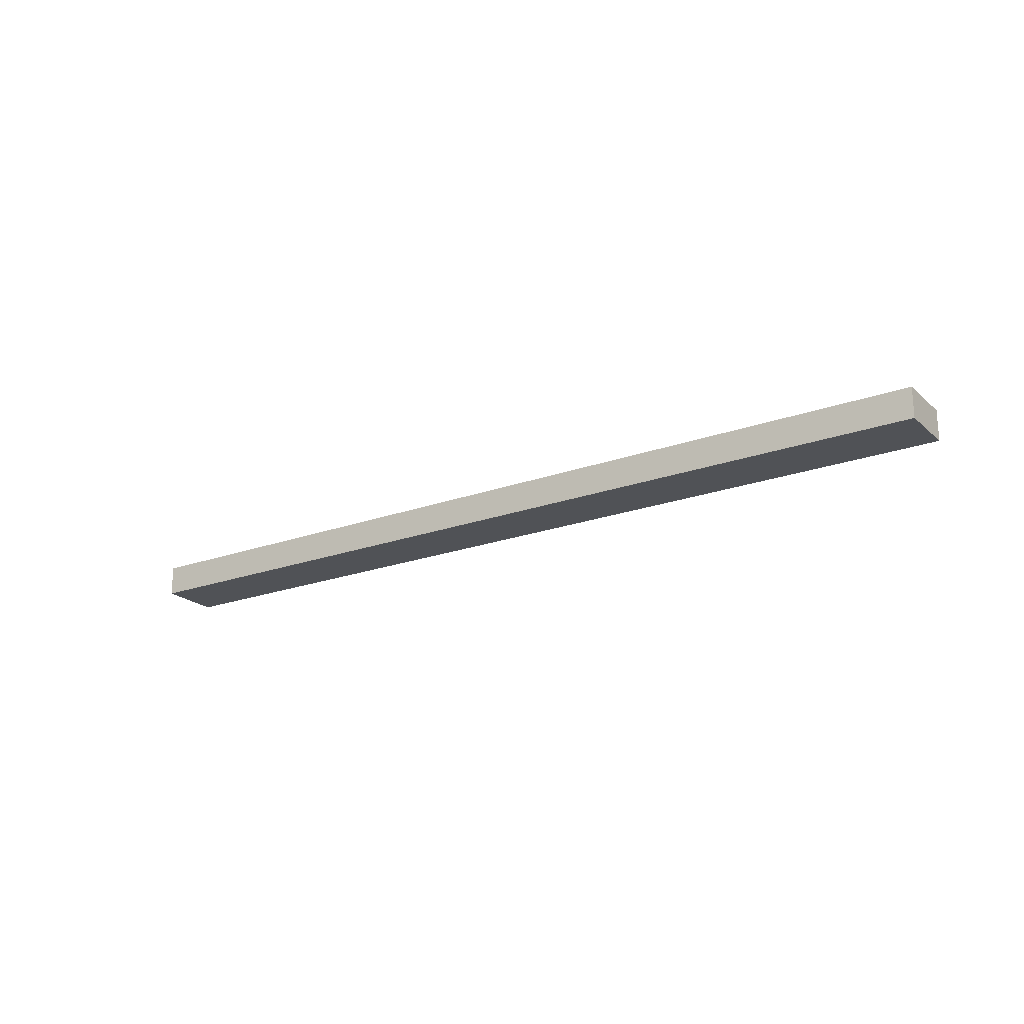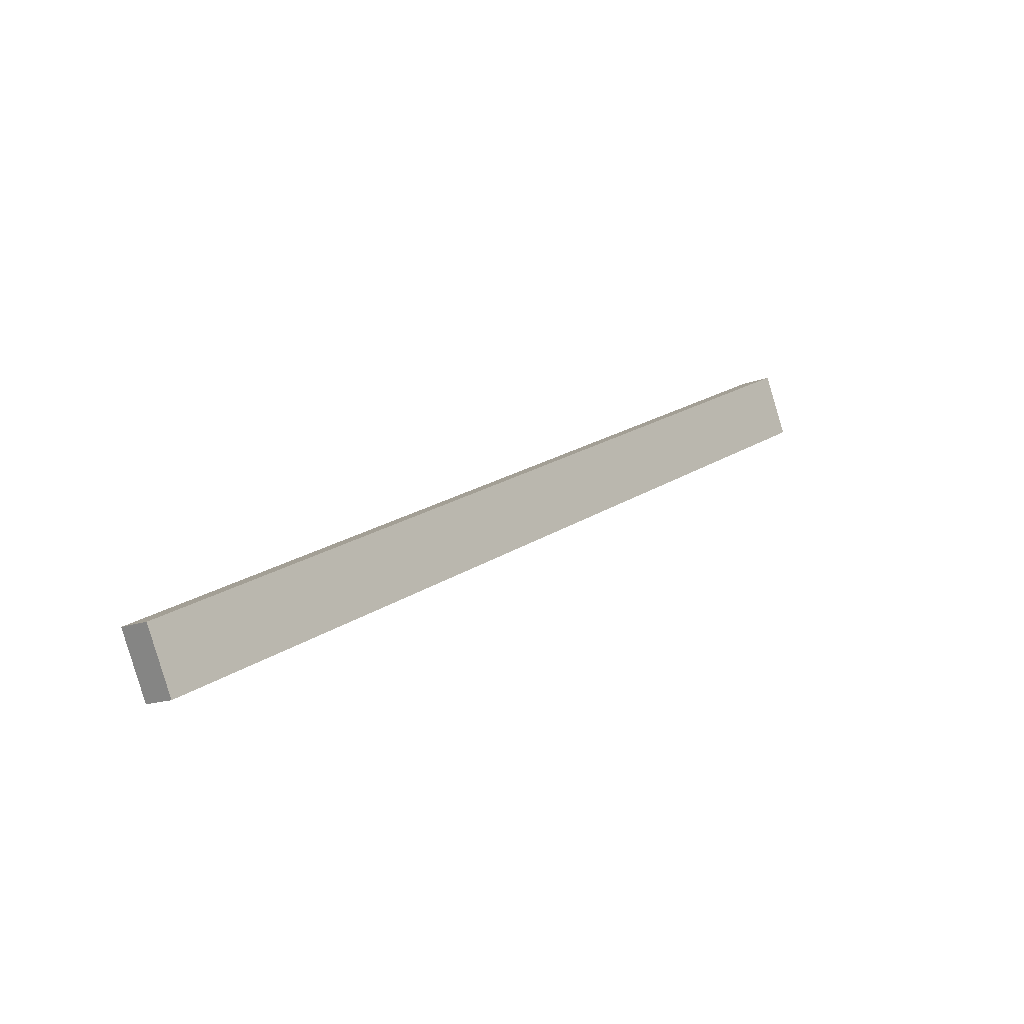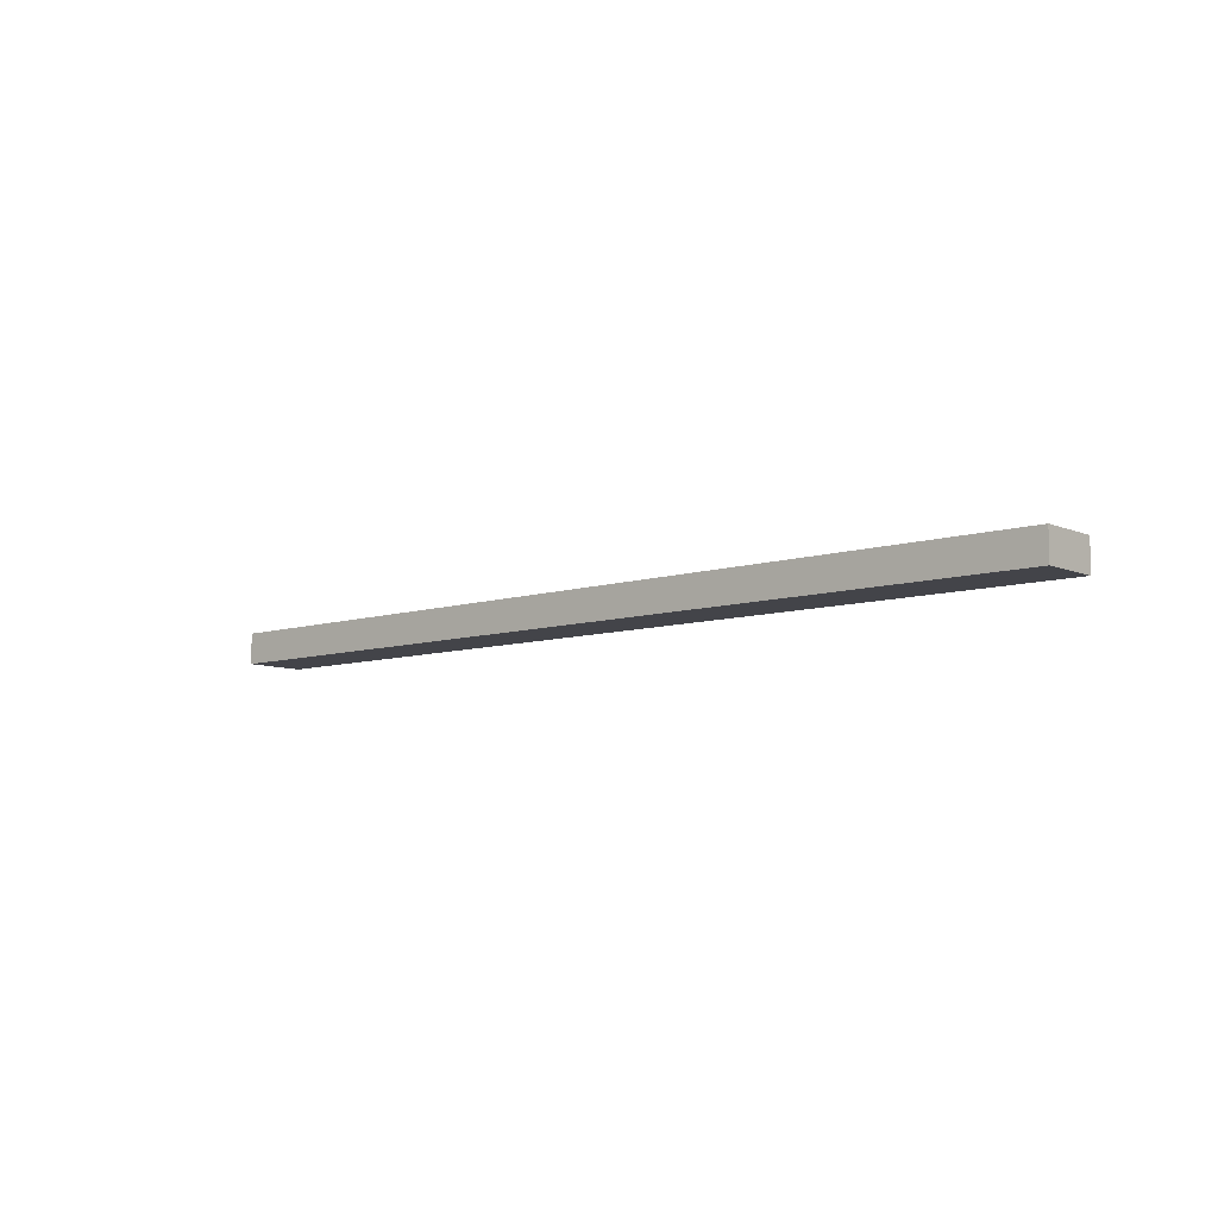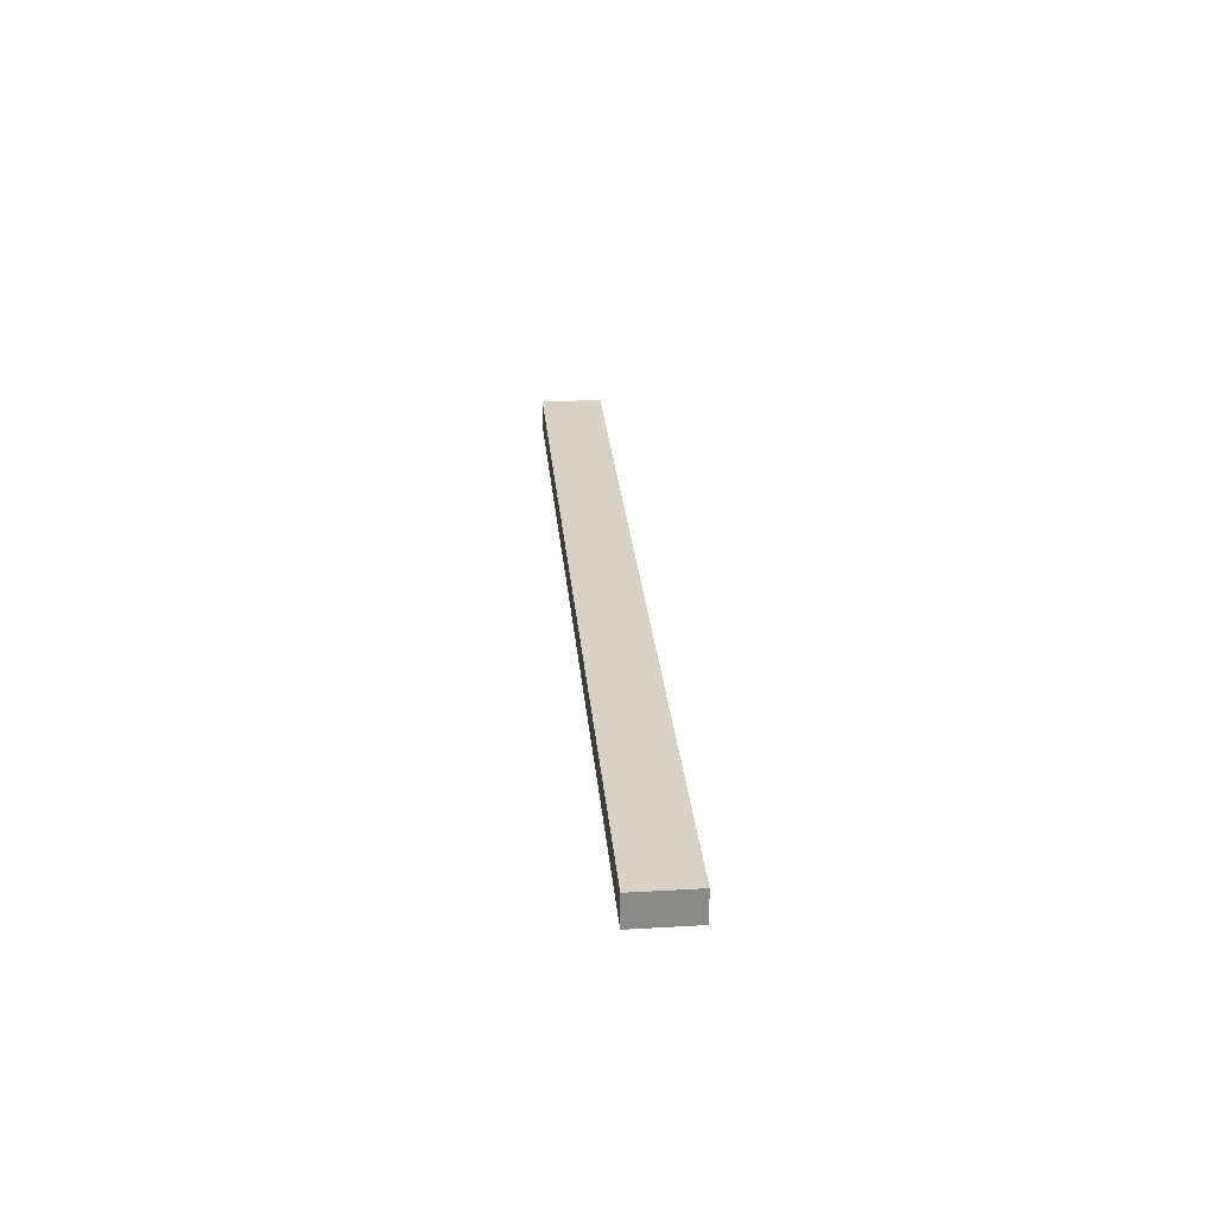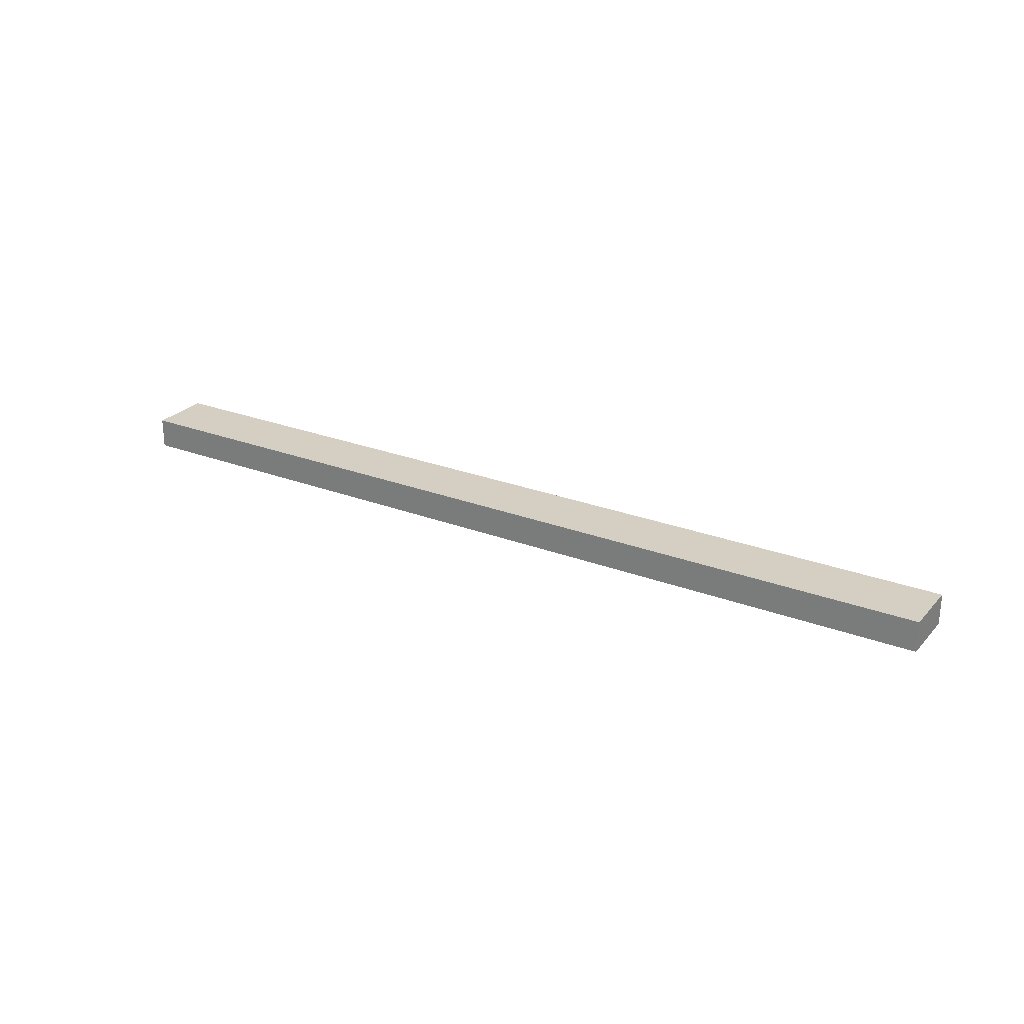
<metadata>
{"format":"obj","ext":"obj","renderer":"f3d","projection":"perspective","resolution":1024,"background":"white","views":[{"elev":-21.1,"azim":-171.9,"up":"+Y"},{"elev":-14.0,"azim":-47.8,"up":"+Z"},{"elev":-8.4,"azim":16.0,"up":"+Y"},{"elev":27.4,"azim":-120.2,"up":"+Y"},{"elev":25.7,"azim":-173.7,"up":"+Y"}]}
</metadata>
<code>
g Body24
v -30.06 -427 25.64
v -29.21 -427 23.83
v -29.21 -428 23.83
v -30.06 -428 25.64
v -3.559 -427 38.13
v -3.559 -428 38.13
v -2.707 -427 36.32
v -2.707 -428 36.32
f 1 2 4
f 4 2 3
f 5 1 6
f 6 1 4
f 7 5 8
f 8 5 6
f 2 7 3
f 3 7 8
f 3 8 4
f 4 8 6
f 2 1 7
f 7 1 5

</code>
